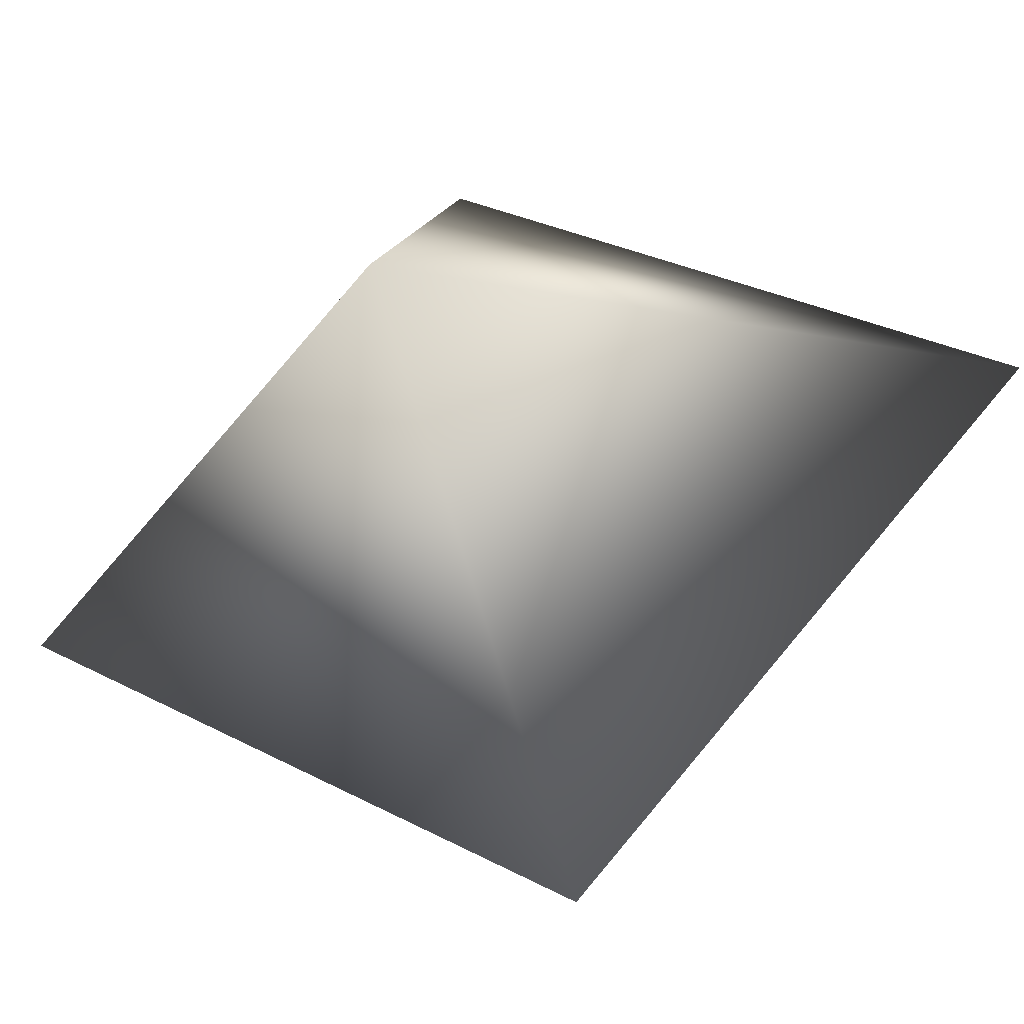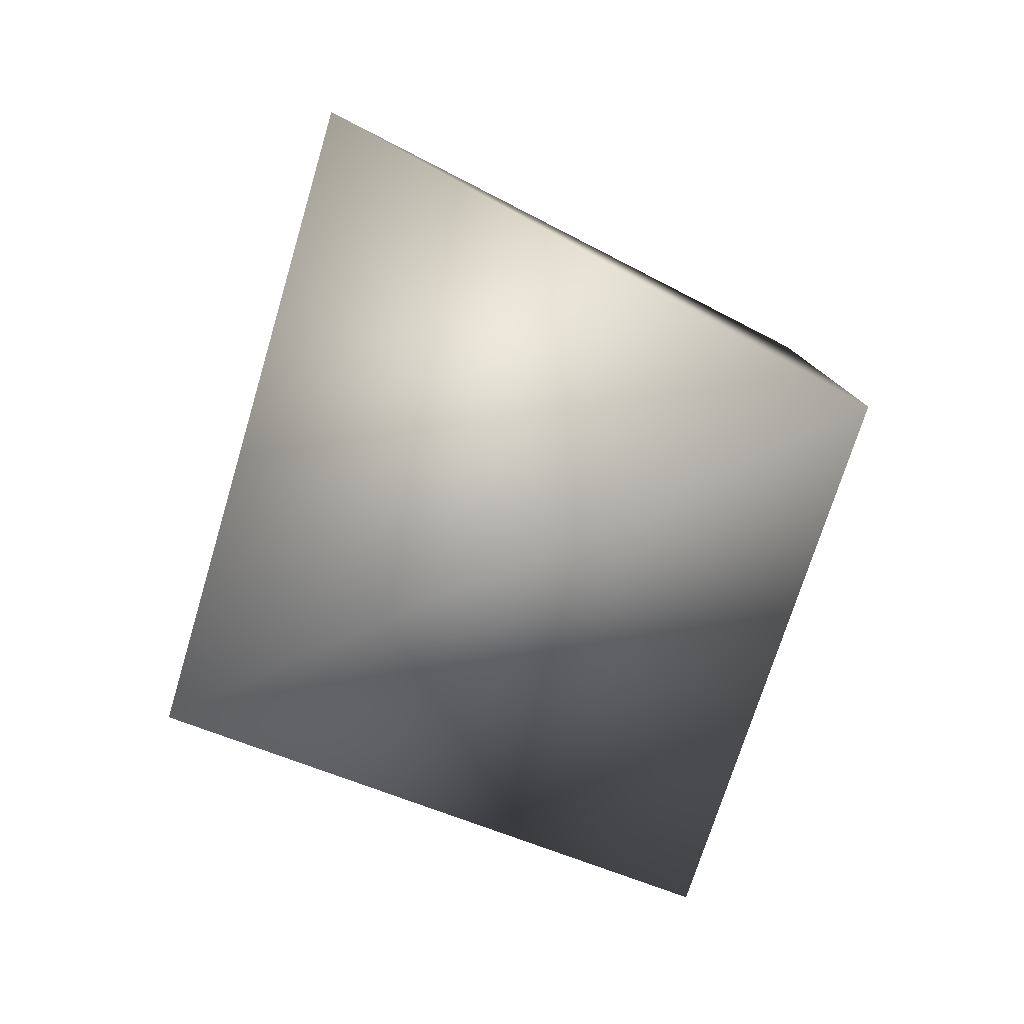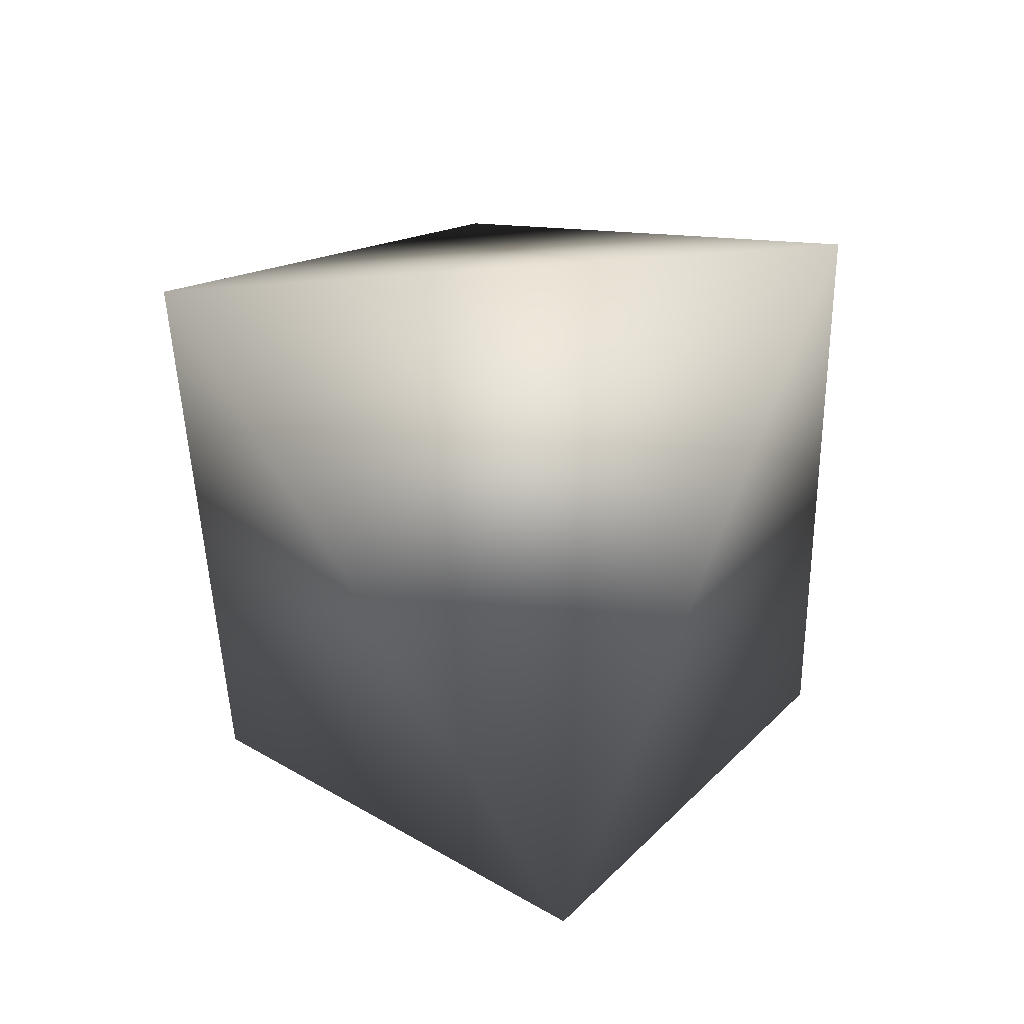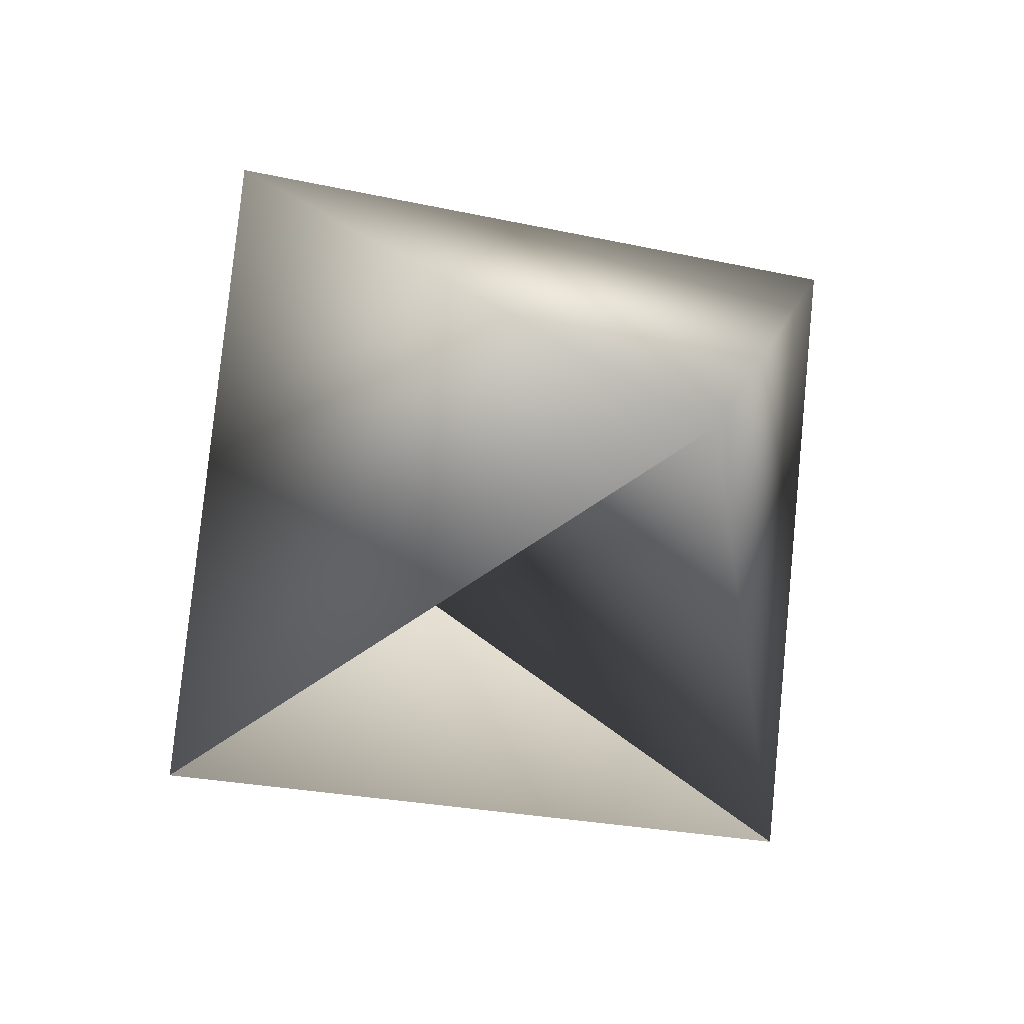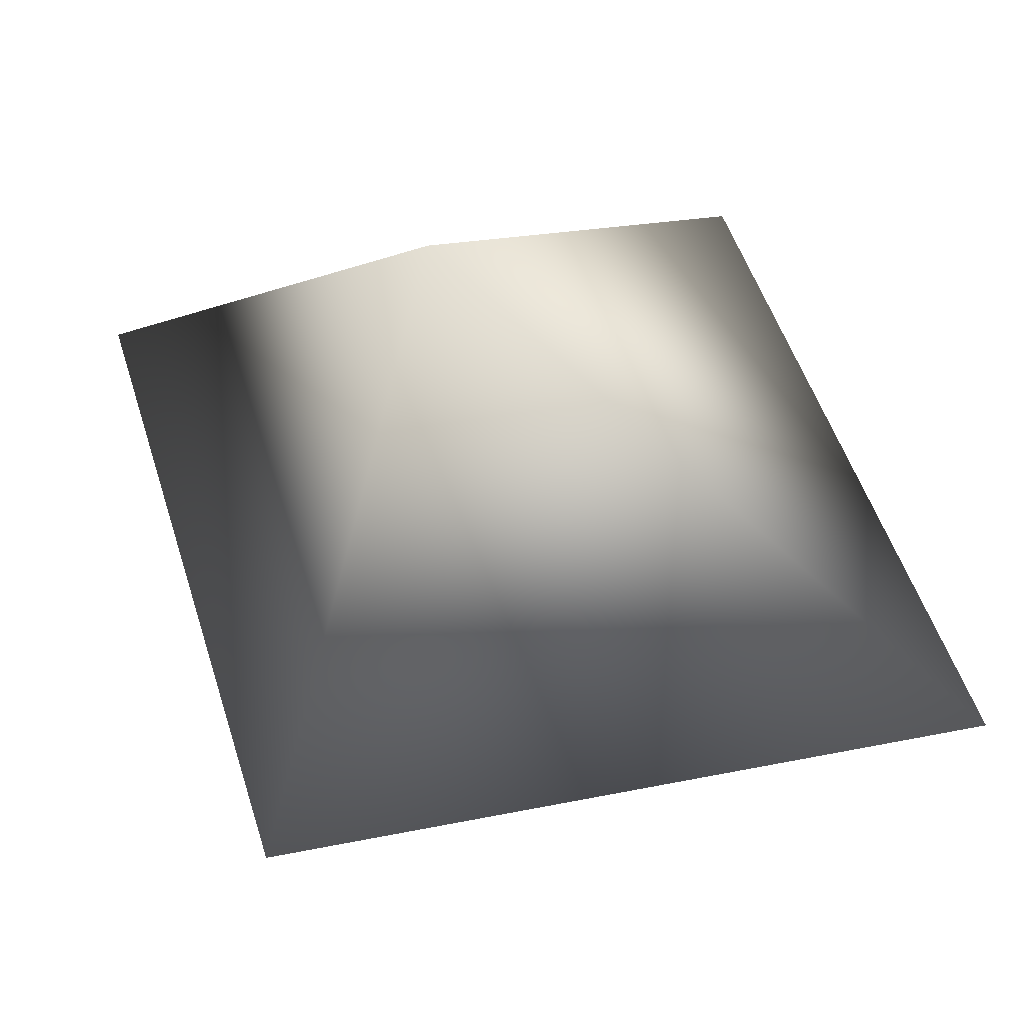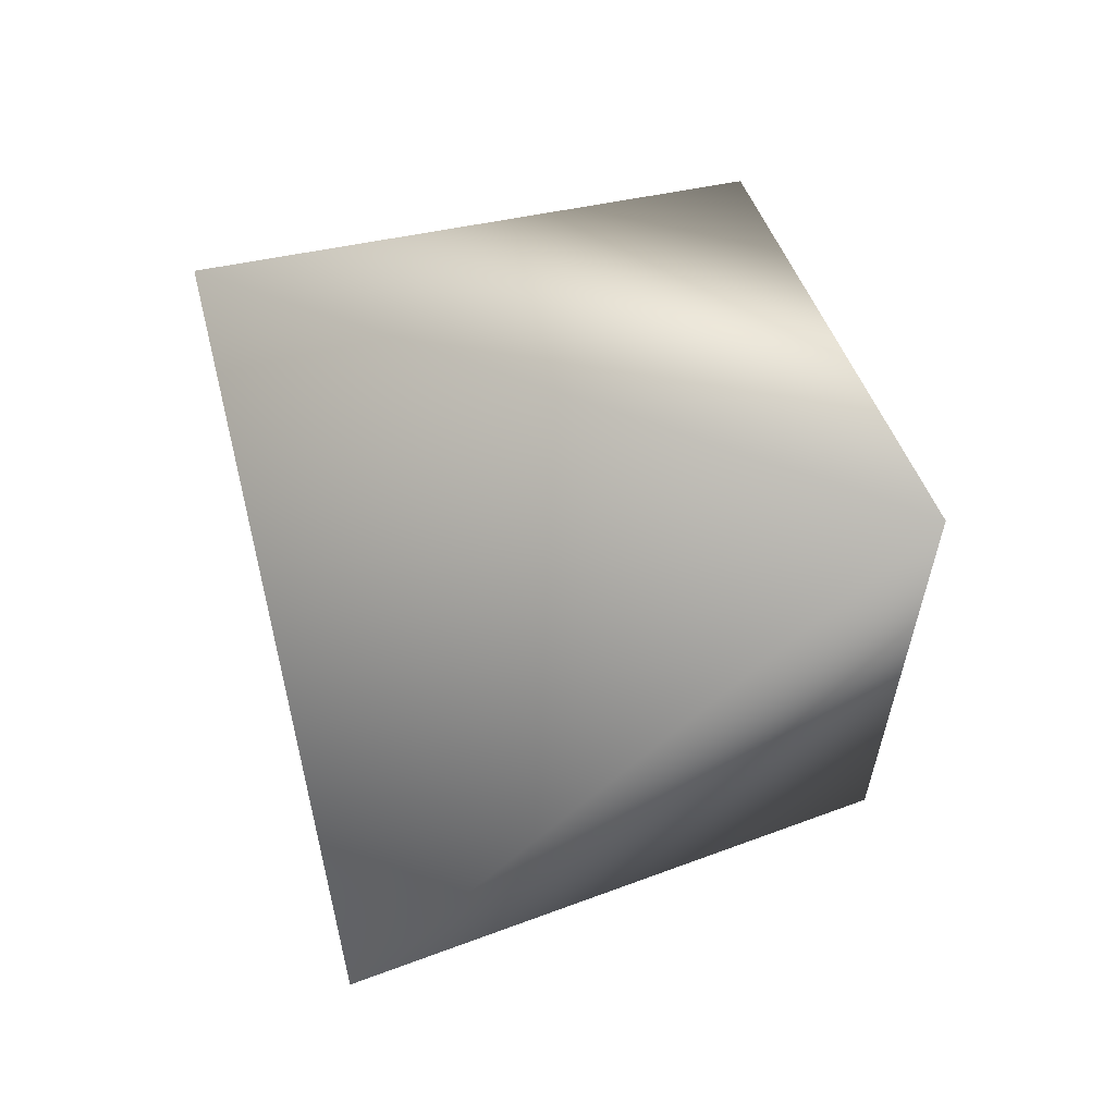
<metadata>
{"format":"obj","ext":"obj","renderer":"f3d","projection":"perspective","resolution":1024,"background":"white","views":[{"elev":13.1,"azim":-29.5,"up":"+Y"},{"elev":-53.0,"azim":-110.8,"up":"+Z"},{"elev":58.8,"azim":49.7,"up":"+Y"},{"elev":-26.2,"azim":-144.3,"up":"+Y"},{"elev":10.2,"azim":173.5,"up":"+Y"},{"elev":37.9,"azim":69.4,"up":"+Z"}]}
</metadata>
<code>
g Object001 Mesh Mesh Mesh Mesh Mesh
v 94.66 31.2 -563.4
v -47.64 -91.78 -558
v -88.49 67.45 -586.8
v 11.76 67.55 -728.3
v 52.6 -91.68 -699.5
v -130.5 -55.43 -722.9
f 1 2 3
f 1 3 4
f 1 4 5
f 1 5 2
f 6 5 4
f 6 4 3
f 6 3 2
f 6 2 1
f 6 1 5

</code>
